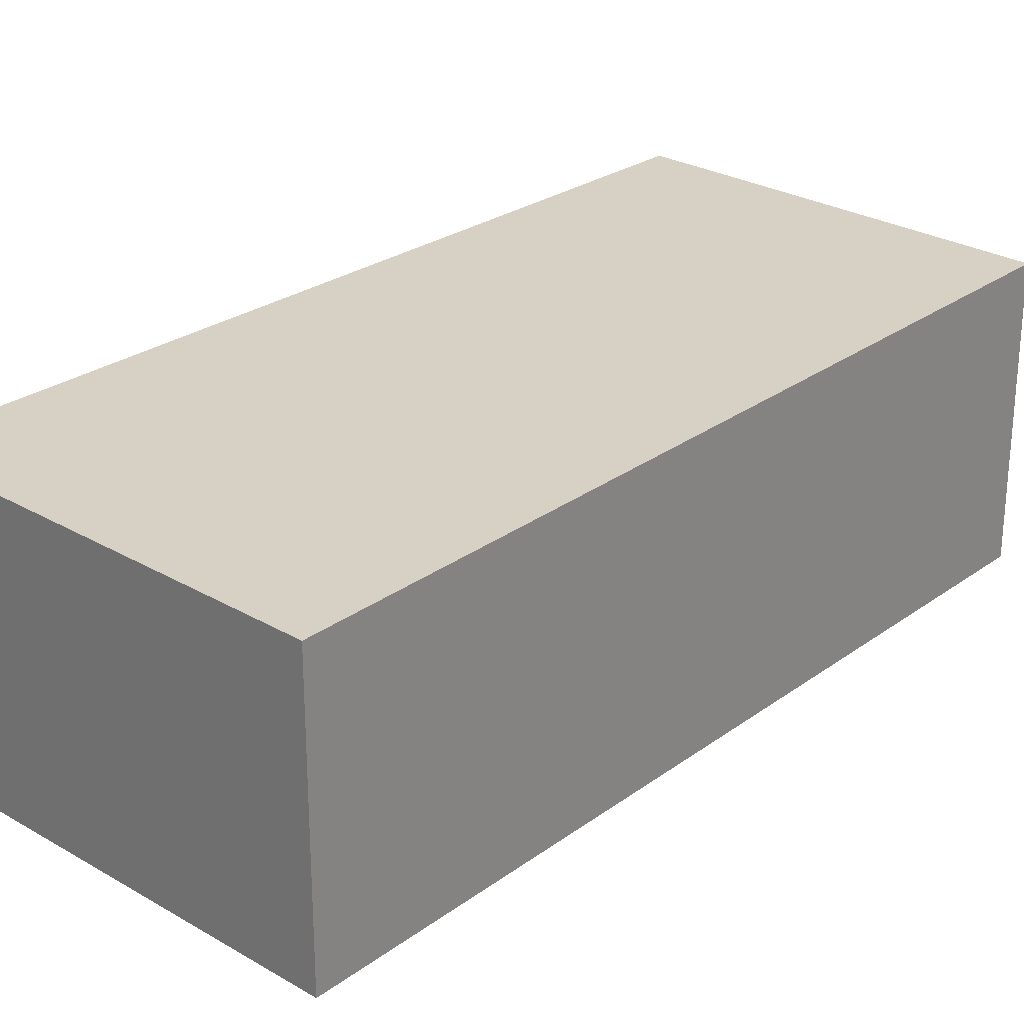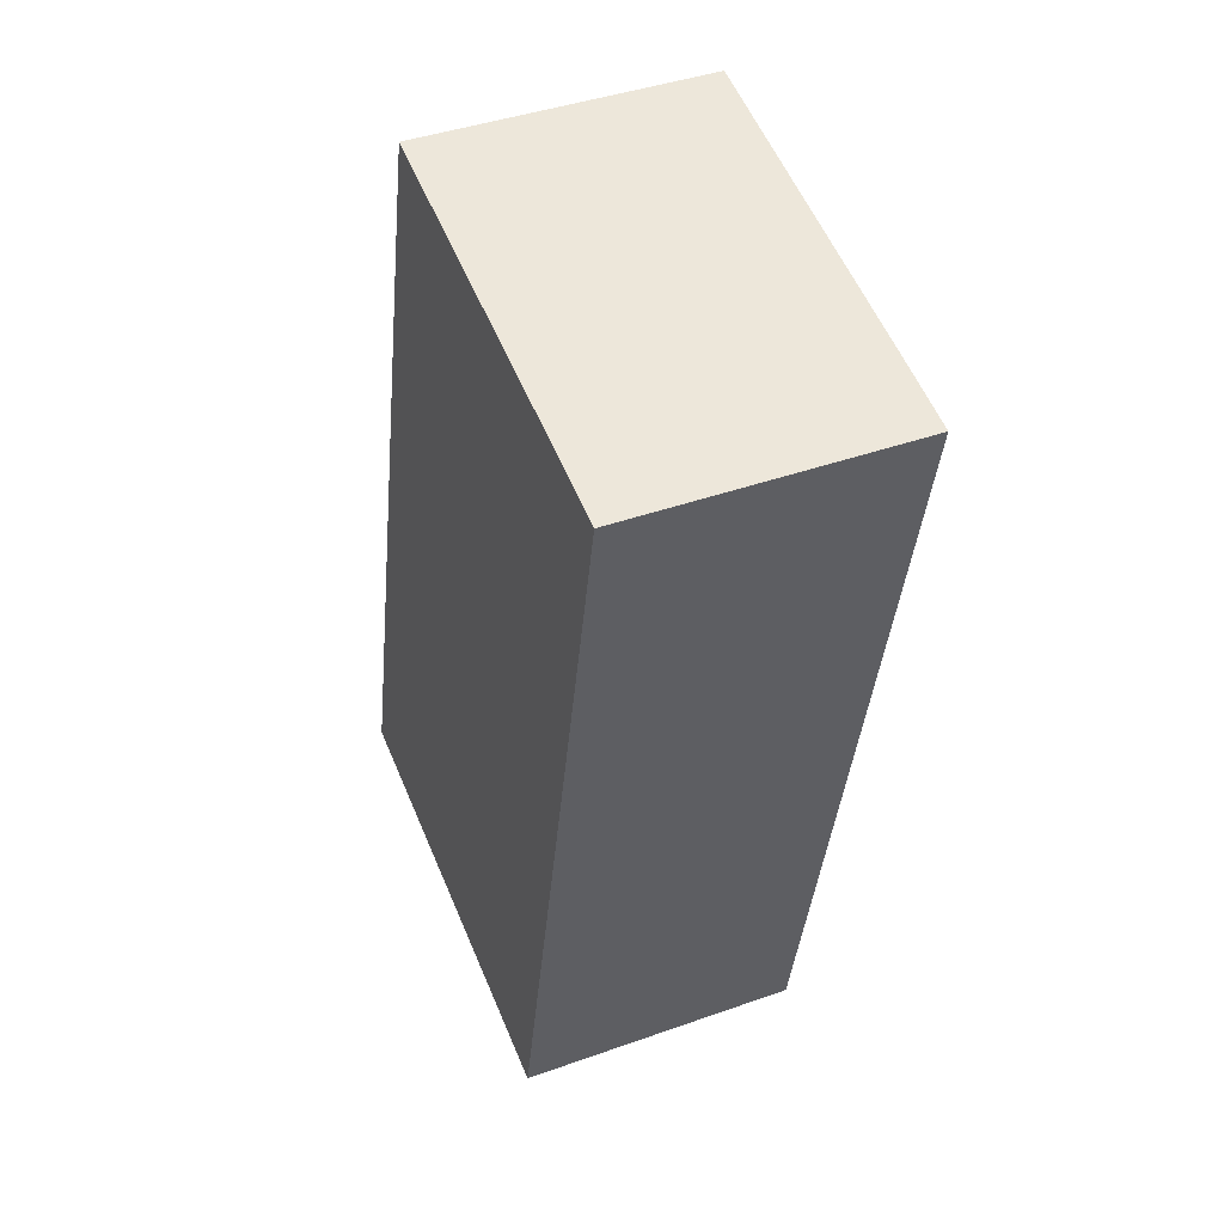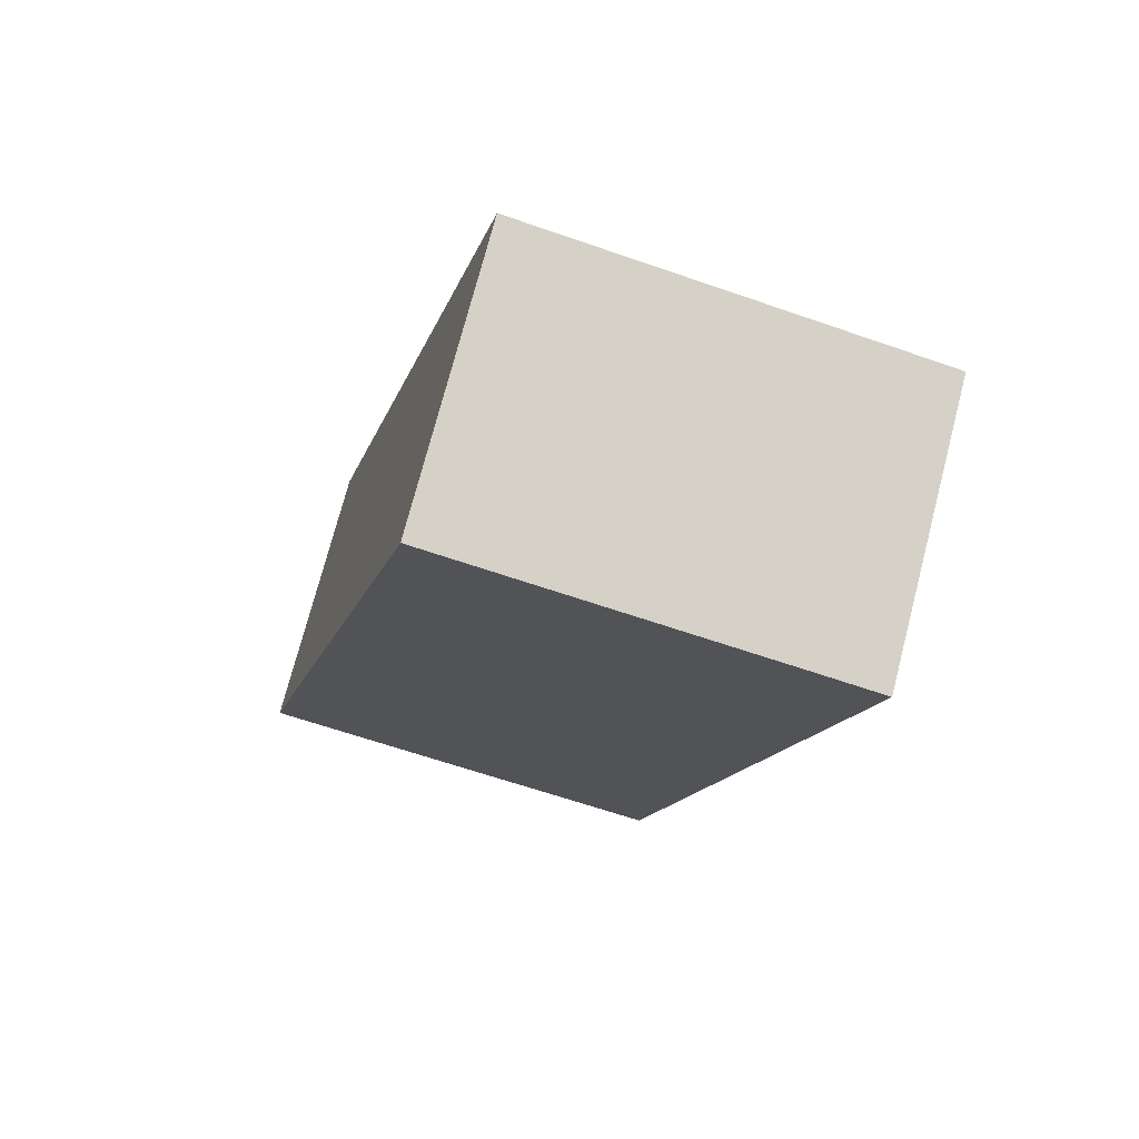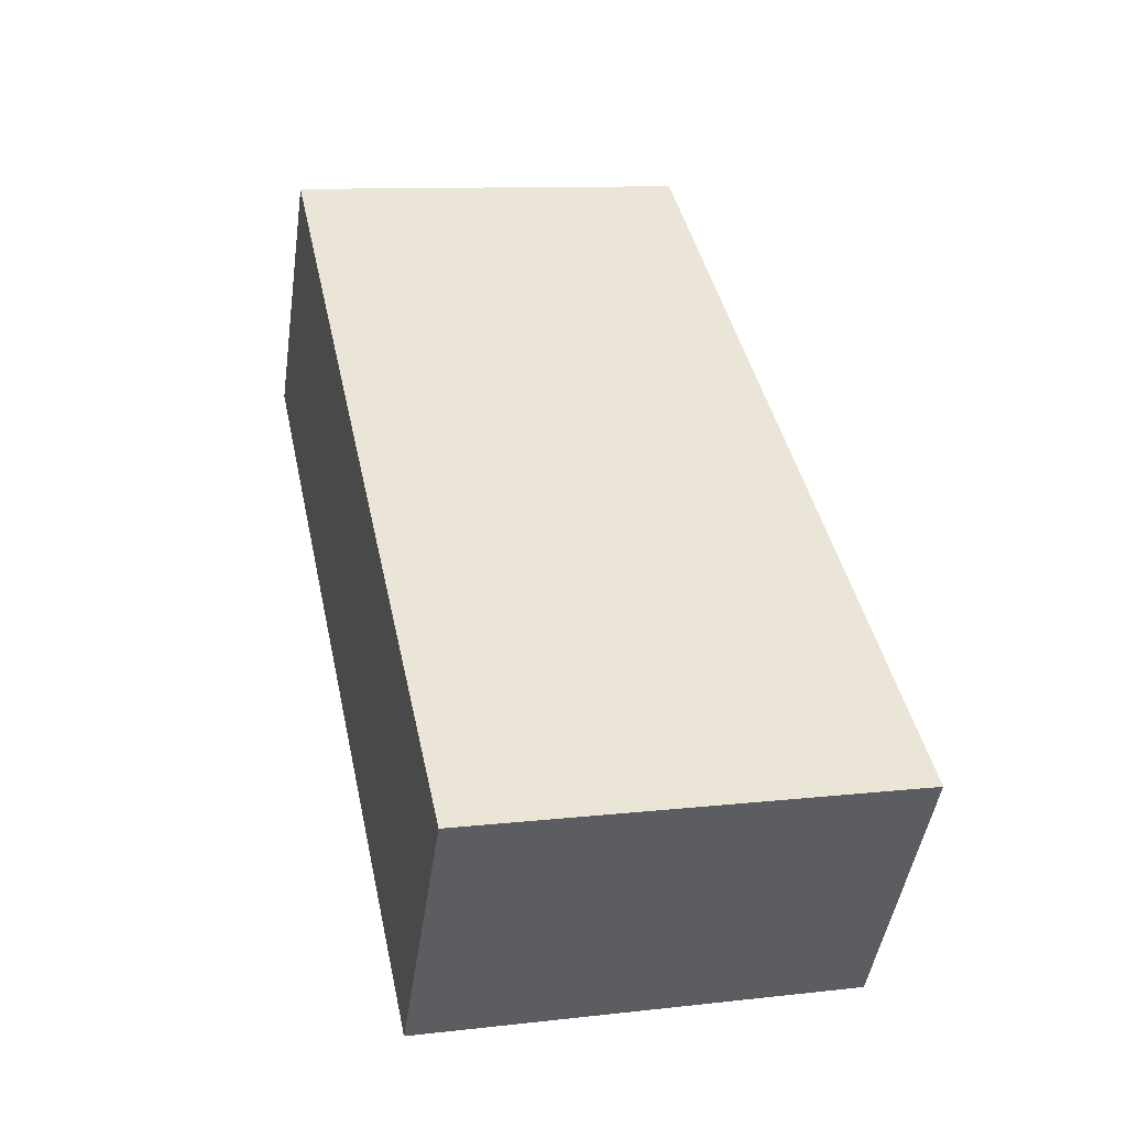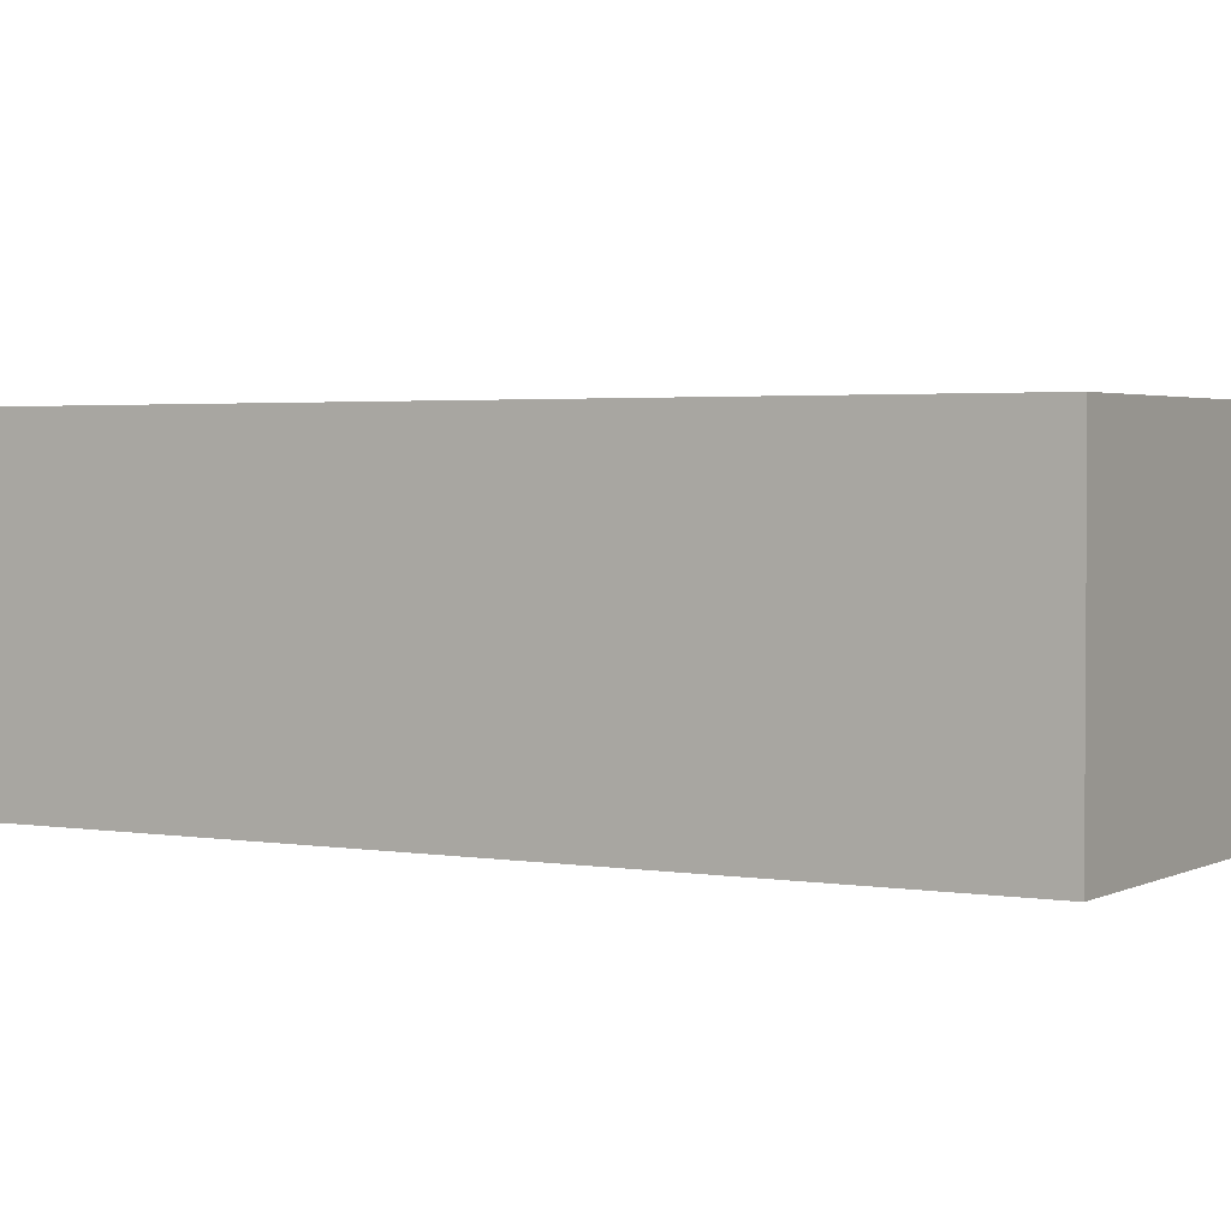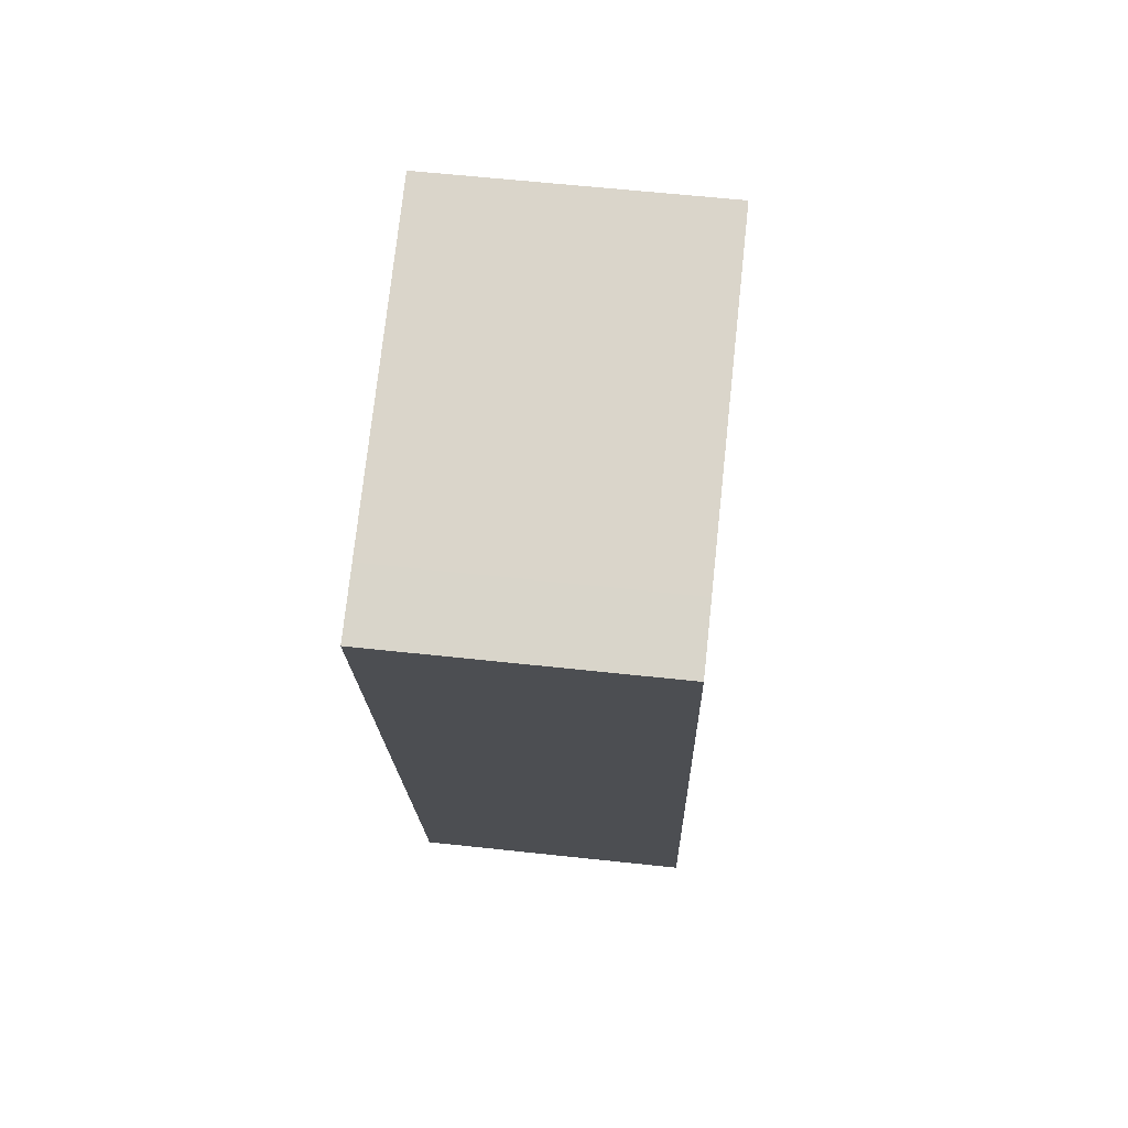
<metadata>
{"format":"obj","ext":"obj","renderer":"f3d","projection":"perspective","resolution":1024,"background":"white","views":[{"elev":27.0,"azim":-124.9,"up":"+Y"},{"elev":42.1,"azim":66.9,"up":"+Z"},{"elev":74.1,"azim":14.6,"up":"+Z"},{"elev":-46.6,"azim":171.7,"up":"+Z"},{"elev":2.5,"azim":133.2,"up":"+Y"},{"elev":61.0,"azim":96.3,"up":"+Z"}]}
</metadata>
<code>
v  11.81 8.148 -2.703
v  14.21 8.148 7.234
v  12.09 8.148 -2.766
v  11.09 8.148 -2.537
v  0 8.148 4.989e-16
v  5.863 8.148 24.28
v  17.28 8.148 21.66
v  15.37 8.148 22.11
v  12.09 1.694e-16 -2.766
v  11.09 1.553e-16 -2.537
v  0 0 0
v  11.81 1.655e-16 -2.703
v  5.863 -1.487e-15 24.28
v  15.37 -1.354e-15 22.11
v  17.28 -1.326e-15 21.66
v  14.21 -4.43e-16 7.234
g defaultobject
f 1 2 3
f 2 1 4
f 2 4 5
f 2 5 6
f 2 6 7
f 7 6 8
f 9 1 3
f 1 9 4
f 4 9 5
f 5 9 10
f 5 10 11
f 10 9 12
f 11 6 5
f 6 11 13
f 13 8 6
f 8 13 14
f 8 14 7
f 7 14 15
f 2 9 3
f 9 2 16
f 16 2 7
f 16 7 15
f 16 12 9
f 12 16 10
f 10 16 11
f 11 16 13
f 13 16 15
f 13 15 14

</code>
